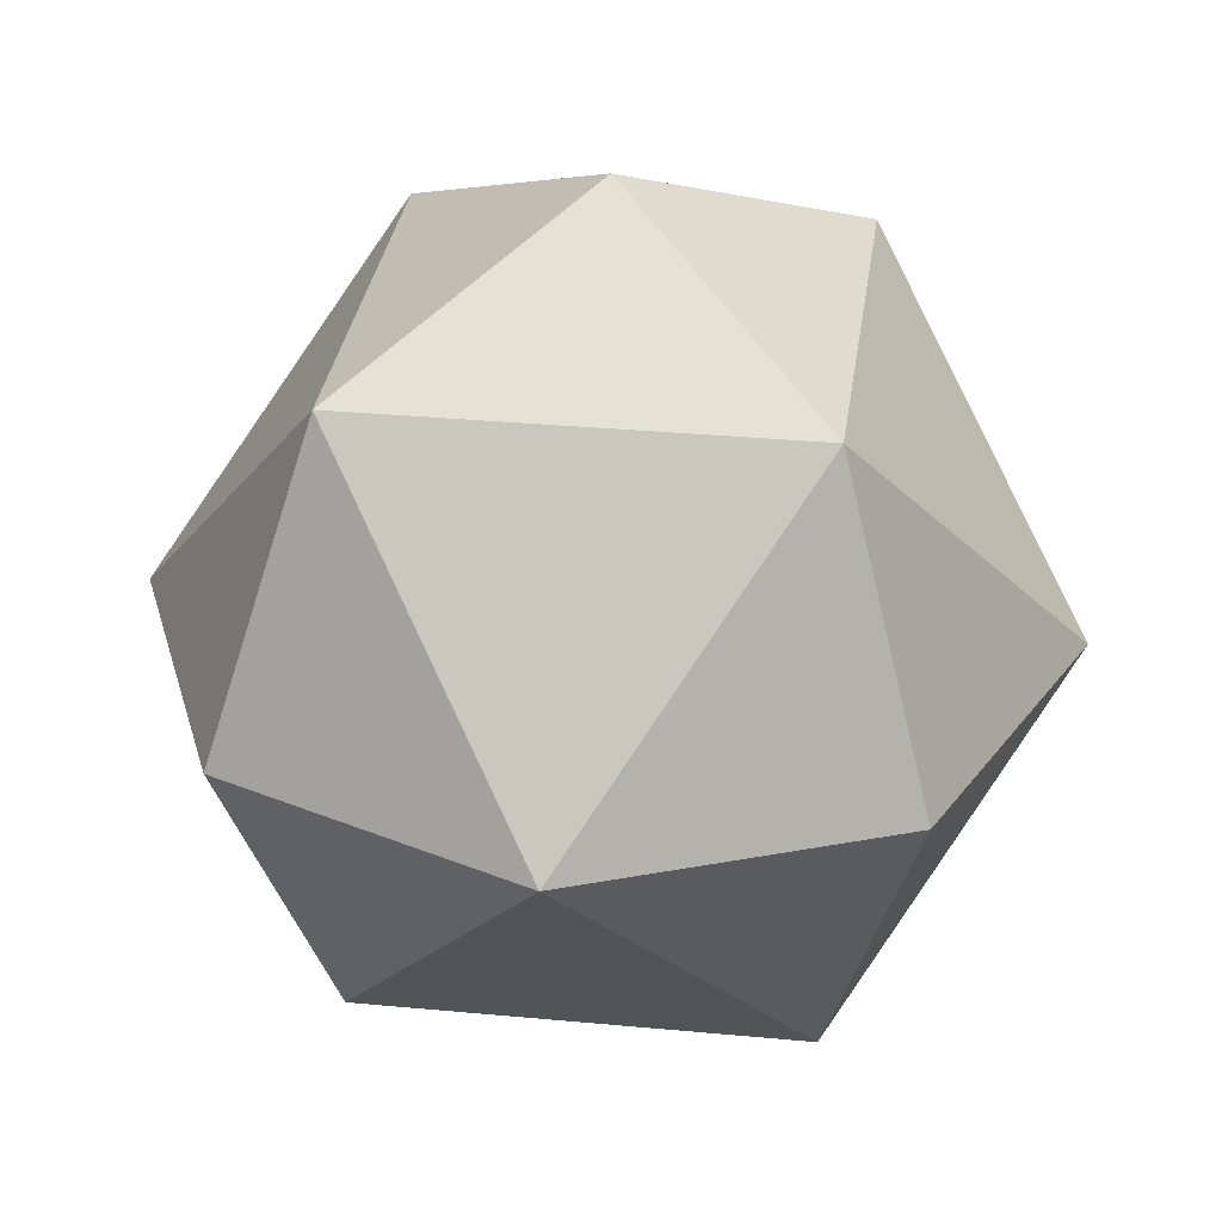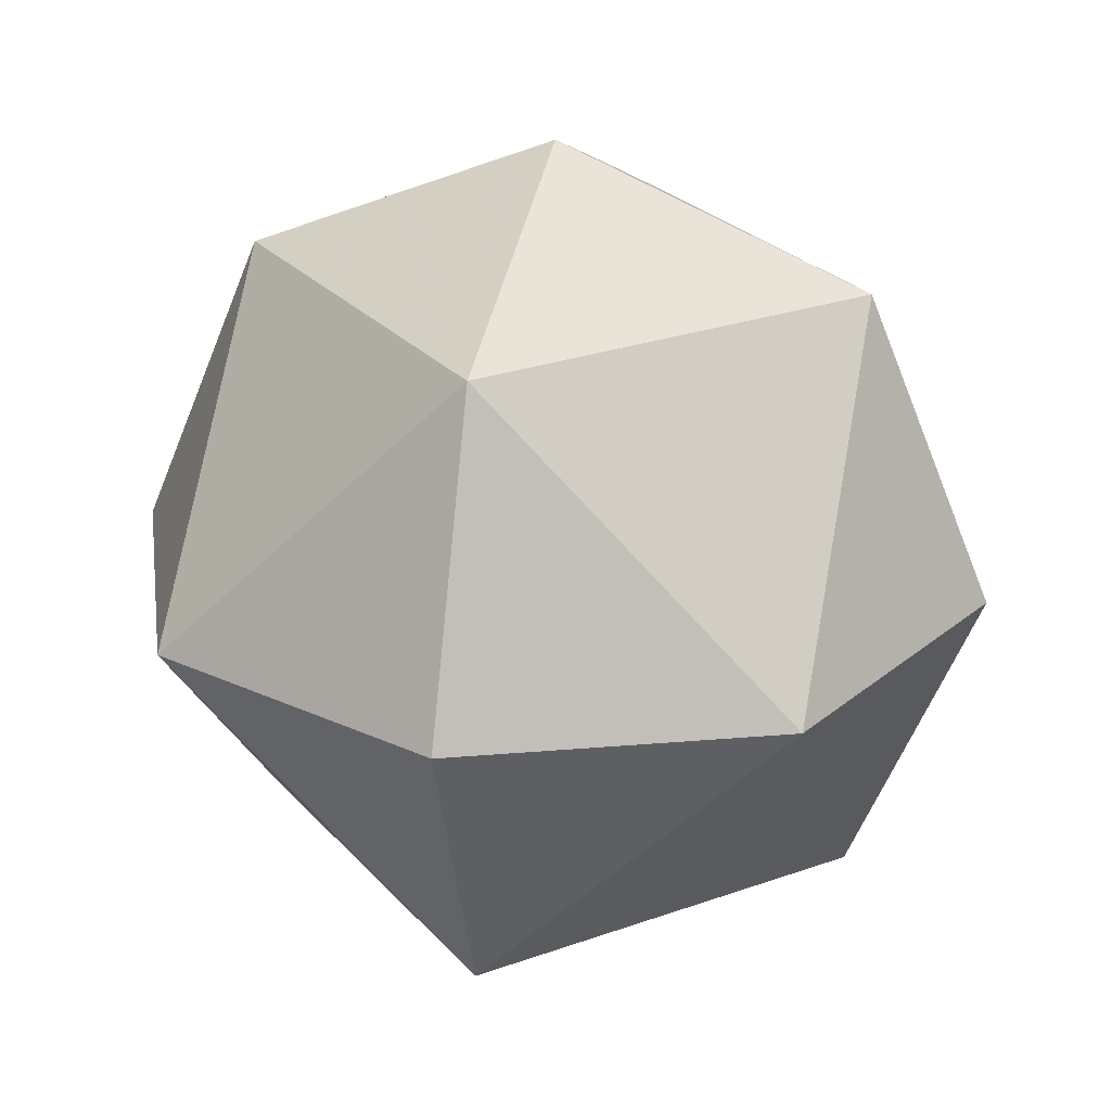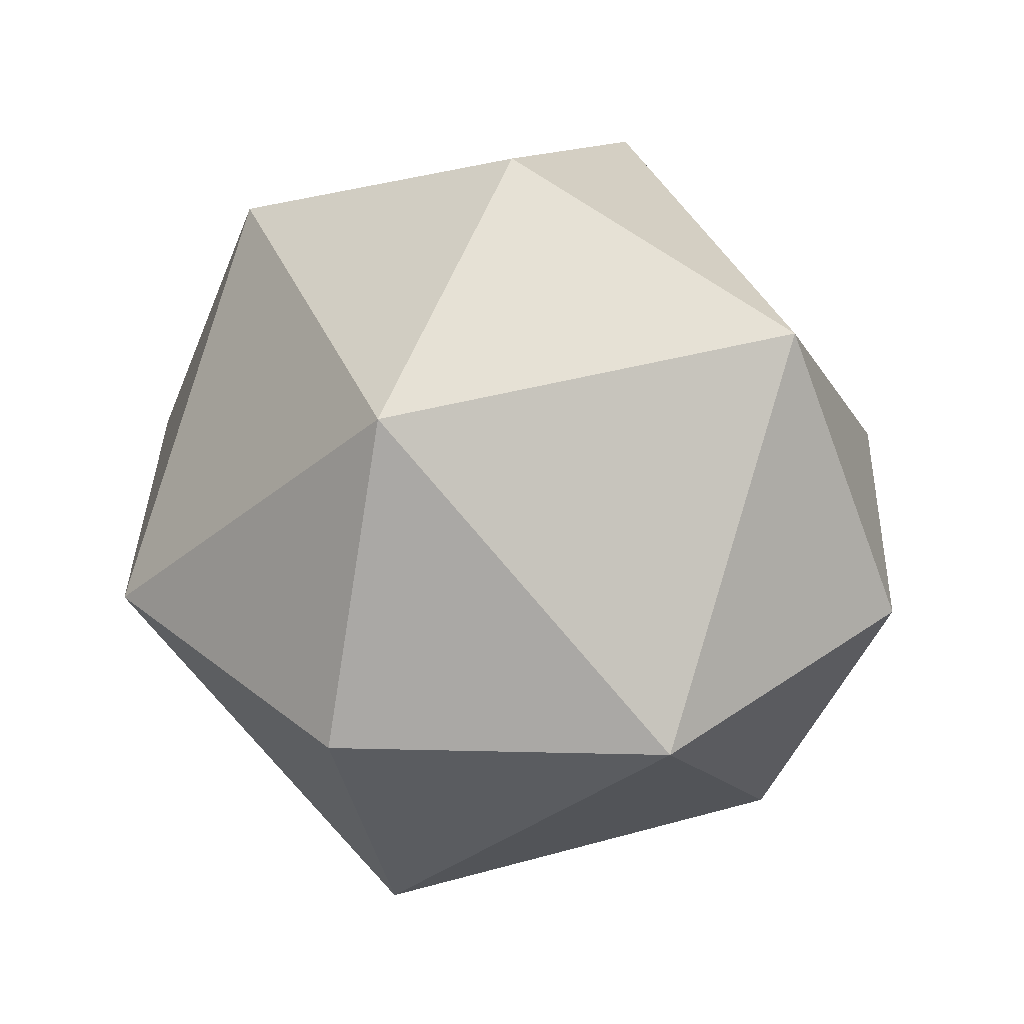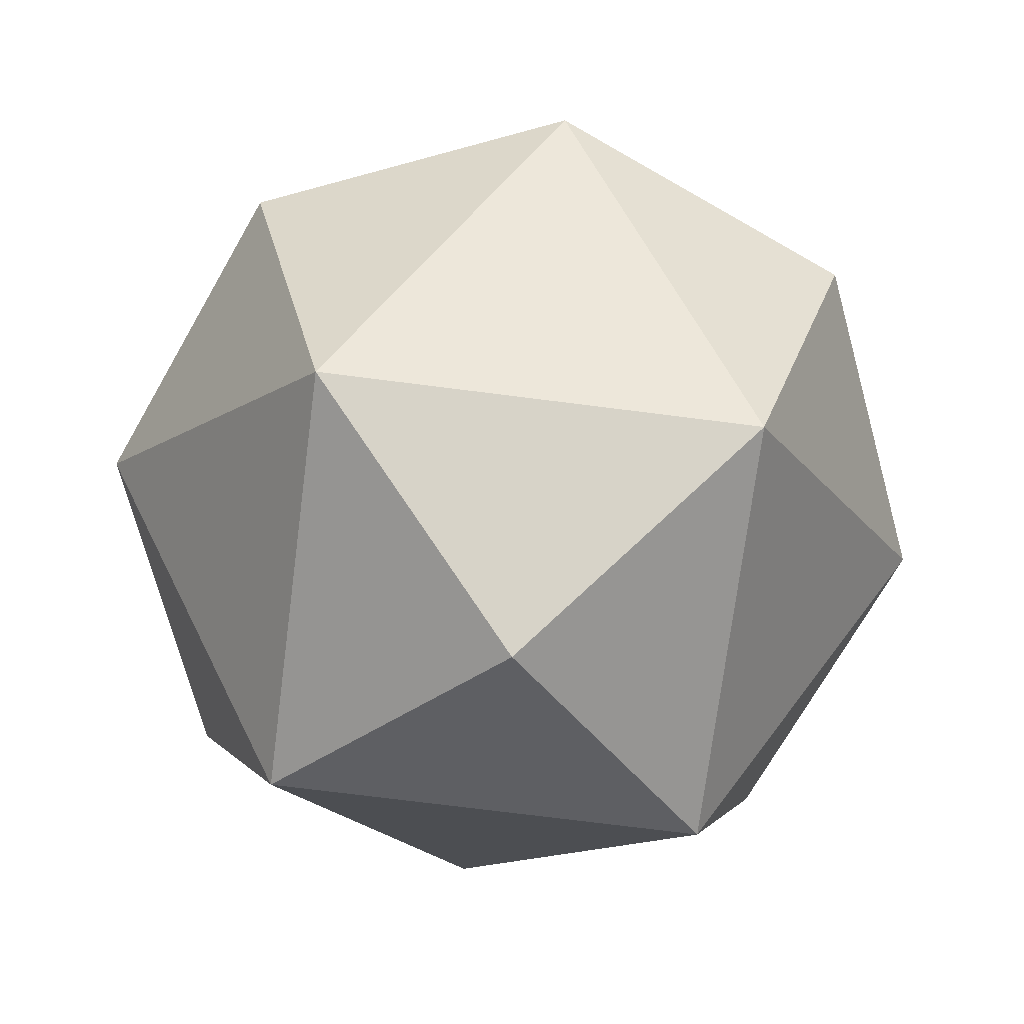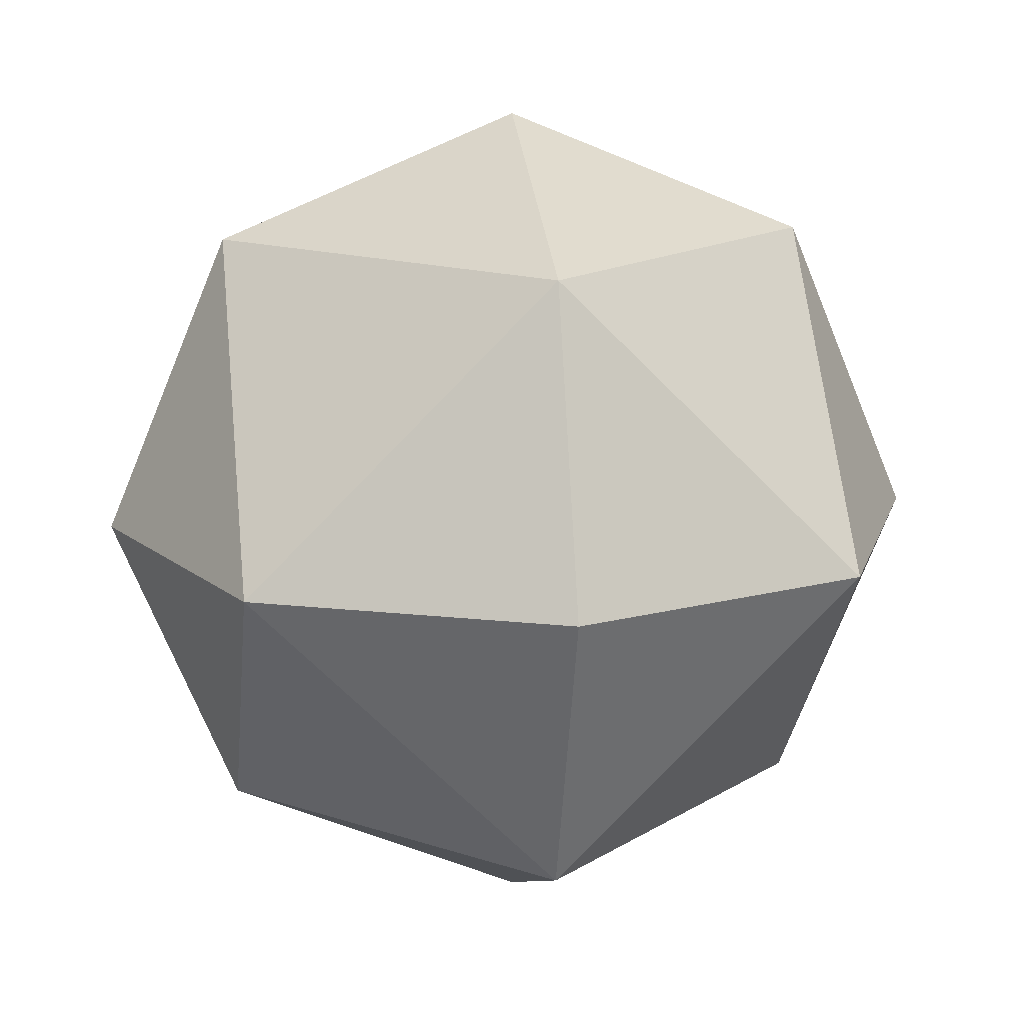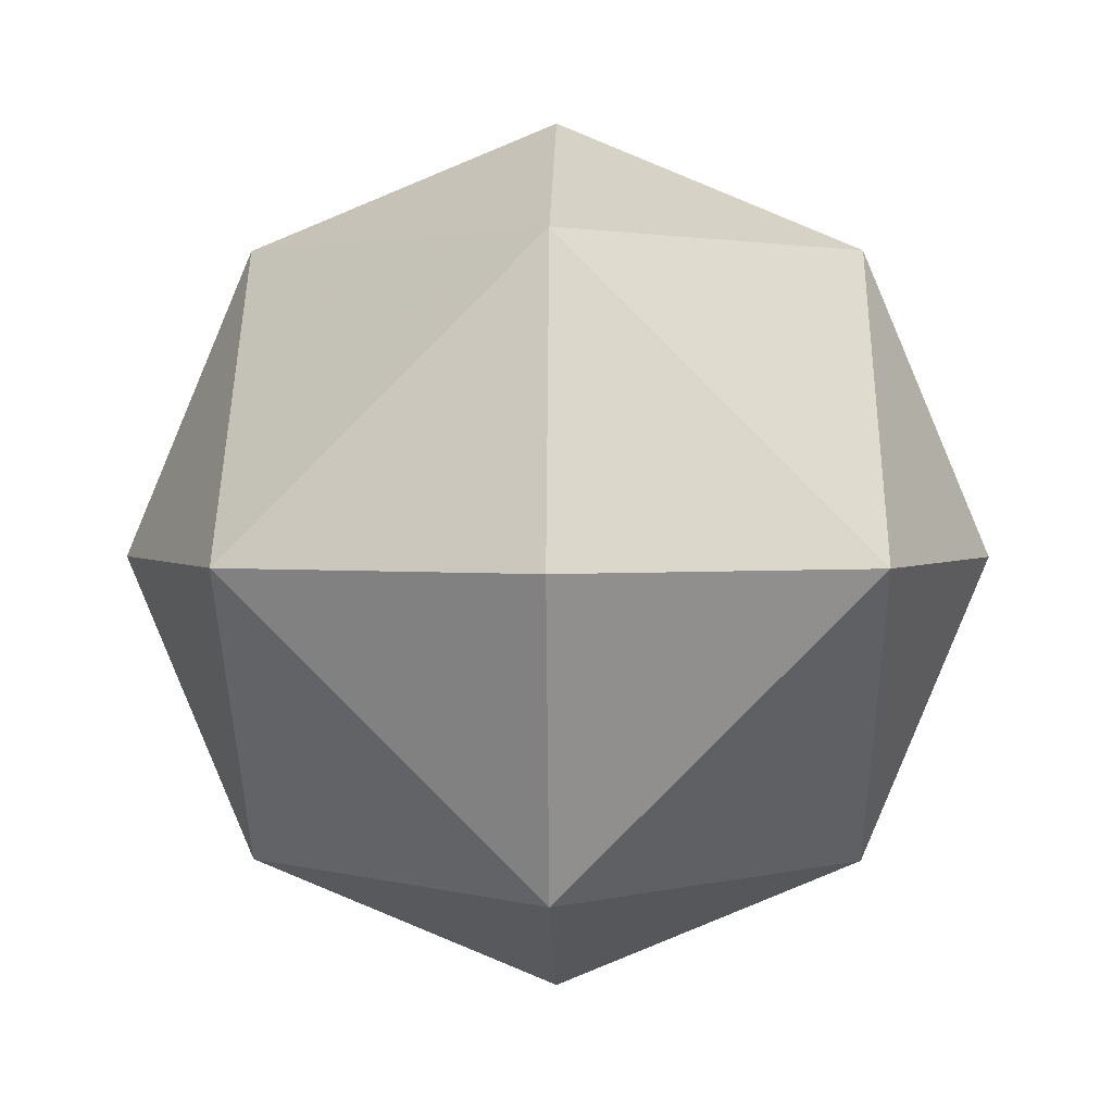
<metadata>
{"format":"obj","ext":"obj","renderer":"f3d","projection":"perspective","resolution":1024,"background":"white","views":[{"elev":31.5,"azim":-37.4,"up":"+Y"},{"elev":25.1,"azim":14.5,"up":"+Z"},{"elev":35.5,"azim":-65.7,"up":"+Y"},{"elev":-71.7,"azim":37.7,"up":"+Y"},{"elev":14.5,"azim":171.7,"up":"+Y"},{"elev":2.0,"azim":-178.8,"up":"+Y"}]}
</metadata>
<code>
v 0.05 0 0
v 0.03535 0.03535 0
v 0.03535 0 0.03535
v 0 0.03535 0.03535
v 0 0 0.05
v 0.03535 0 0.03535
v 0.03535 0.03535 0
v 0 0.03535 0.03535
v 0.03535 0 0.03535
v 0 0.05 0
v 0 0.03535 0.03535
v 0.03535 0.03535 0
v 0.05 0 0
v 0.03535 0.03535 0
v 0.03535 0 -0.03535
v 0 0.03535 -0.03535
v 0 0 -0.05
v 0.03535 0 -0.03535
v 0.03535 0.03535 0
v 0 0.03535 -0.03535
v 0.03535 0 -0.03535
v 0 0.05 0
v 0 0.03535 -0.03535
v 0.03535 0.03535 0
v 0.05 0 0
v 0.03535 -0.03535 0
v 0.03535 0 0.03535
v 0 -0.03535 0.03535
v 0 0 0.05
v 0.03535 0 0.03535
v 0.03535 -0.03535 0
v 0 -0.03535 0.03535
v 0.03535 0 0.03535
v 0 -0.05 0
v 0 -0.03535 0.03535
v 0.03535 -0.03535 0
v 0.05 0 0
v 0.03535 -0.03535 0
v 0.03535 0 -0.03535
v 0 -0.03535 -0.03535
v 0 0 -0.05
v 0.03535 0 -0.03535
v 0.03535 -0.03535 0
v 0 -0.03535 -0.03535
v 0.03535 0 -0.03535
v 0 -0.05 0
v 0 -0.03535 -0.03535
v 0.03535 -0.03535 0
v -0.05 0 0
v -0.03535 0.03535 0
v -0.03535 0 0.03535
v 0 0.03535 0.03535
v 0 0 0.05
v -0.03535 0 0.03535
v -0.03535 0.03535 0
v 0 0.03535 0.03535
v -0.03535 0 0.03535
v 0 0.05 0
v 0 0.03535 0.03535
v -0.03535 0.03535 0
v -0.05 0 0
v -0.03535 0.03535 0
v -0.03535 0 -0.03535
v 0 0.03535 -0.03535
v 0 0 -0.05
v -0.03535 0 -0.03535
v -0.03535 0.03535 0
v 0 0.03535 -0.03535
v -0.03535 0 -0.03535
v 0 0.05 0
v 0 0.03535 -0.03535
v -0.03535 0.03535 0
v -0.05 0 0
v -0.03535 -0.03535 0
v -0.03535 0 0.03535
v 0 -0.03535 0.03535
v 0 0 0.05
v -0.03535 0 0.03535
v -0.03535 -0.03535 0
v 0 -0.03535 0.03535
v -0.03535 0 0.03535
v 0 -0.05 0
v 0 -0.03535 0.03535
v -0.03535 -0.03535 0
v -0.05 0 0
v -0.03535 -0.03535 0
v -0.03535 0 -0.03535
v 0 -0.03535 -0.03535
v 0 0 -0.05
v -0.03535 0 -0.03535
v -0.03535 -0.03535 0
v 0 -0.03535 -0.03535
v -0.03535 0 -0.03535
v 0 -0.05 0
v 0 -0.03535 -0.03535
v -0.03535 -0.03535 0
g mesh6961
f 1 2 3
f 4 5 6
f 7 8 9
f 10 11 12
g mesh6963
f 13 15 14
f 16 18 17
f 19 21 20
f 22 24 23
g mesh6965
f 25 27 26
f 28 30 29
f 31 33 32
f 34 36 35
g mesh6967
f 37 38 39
f 40 41 42
f 43 44 45
f 46 47 48
g mesh6969
f 49 51 50
f 52 54 53
f 55 57 56
f 58 60 59
g mesh6971
f 61 62 63
f 64 65 66
f 67 68 69
f 70 71 72
g mesh6973
f 73 74 75
f 76 77 78
f 79 80 81
f 82 83 84
g mesh6975
f 85 87 86
f 88 90 89
f 91 93 92
f 94 96 95

</code>
